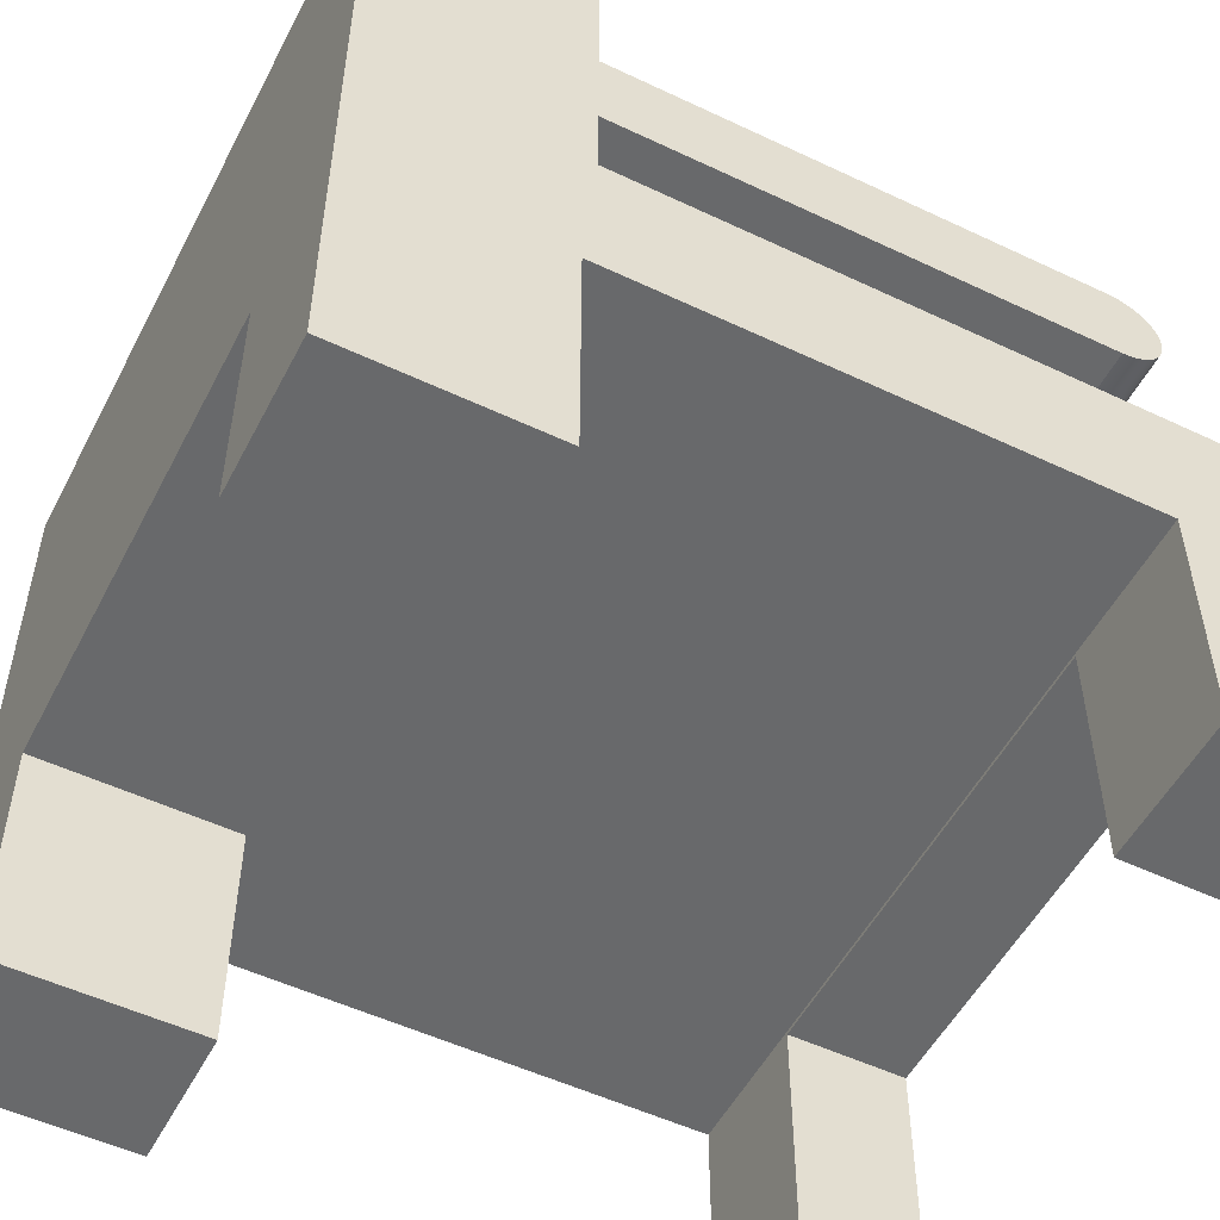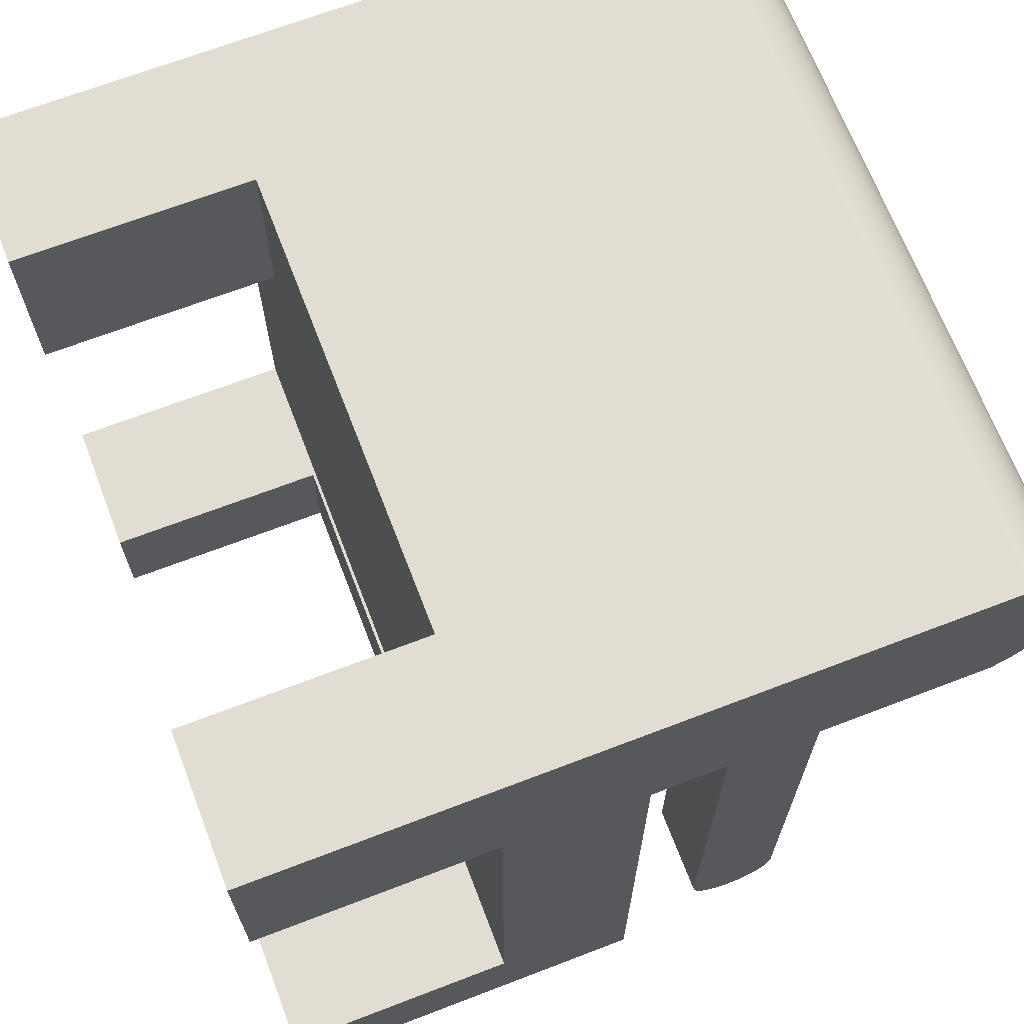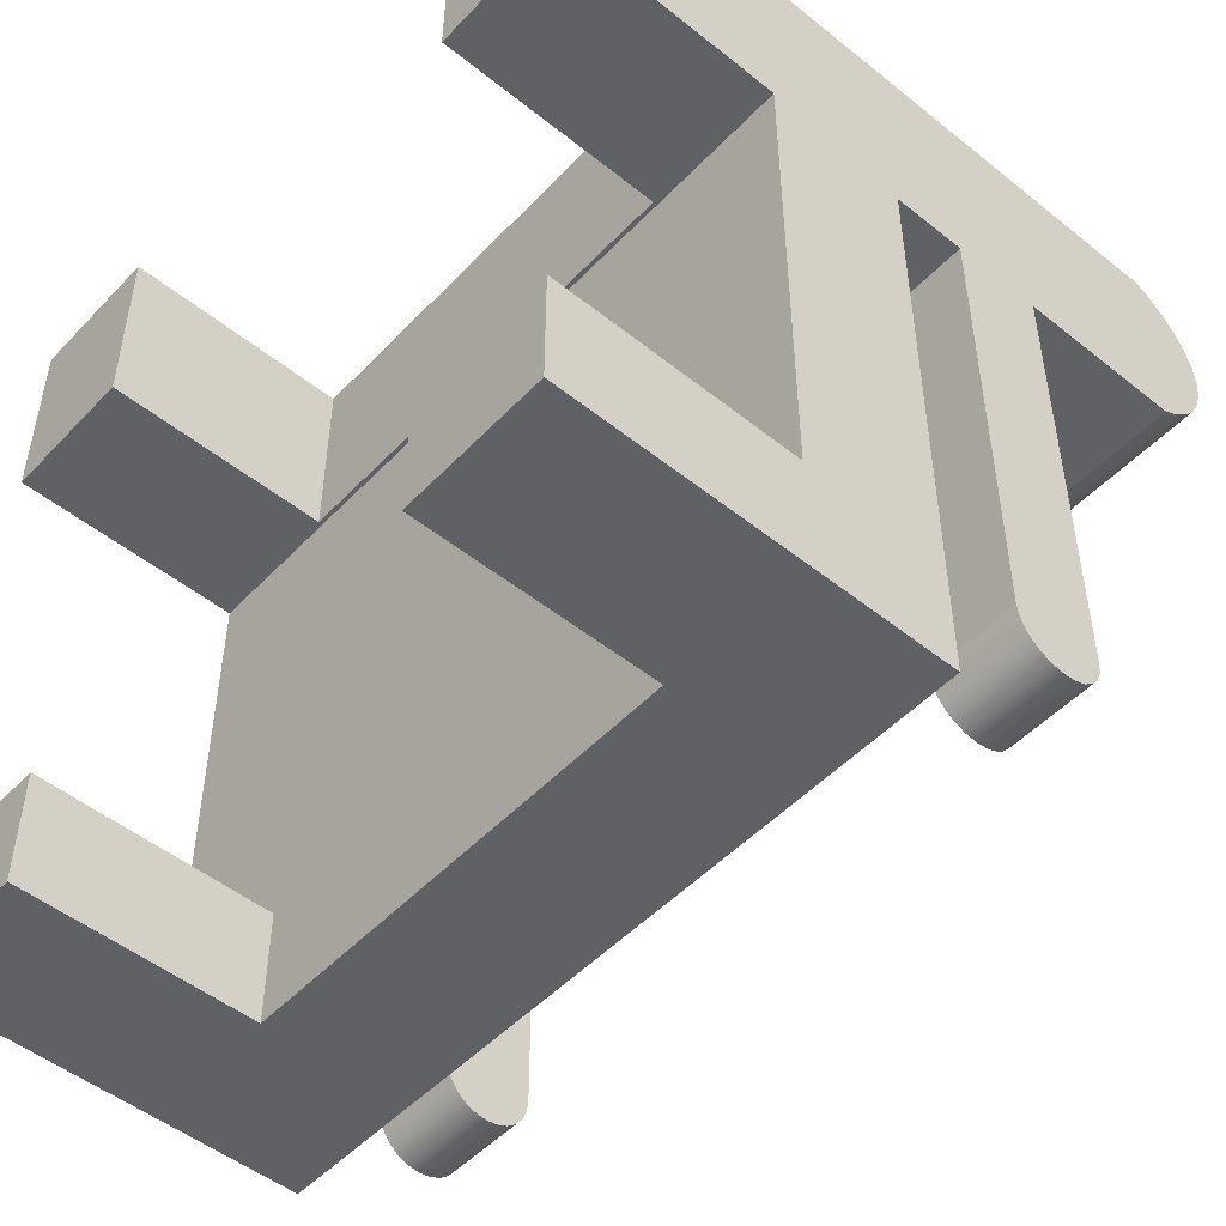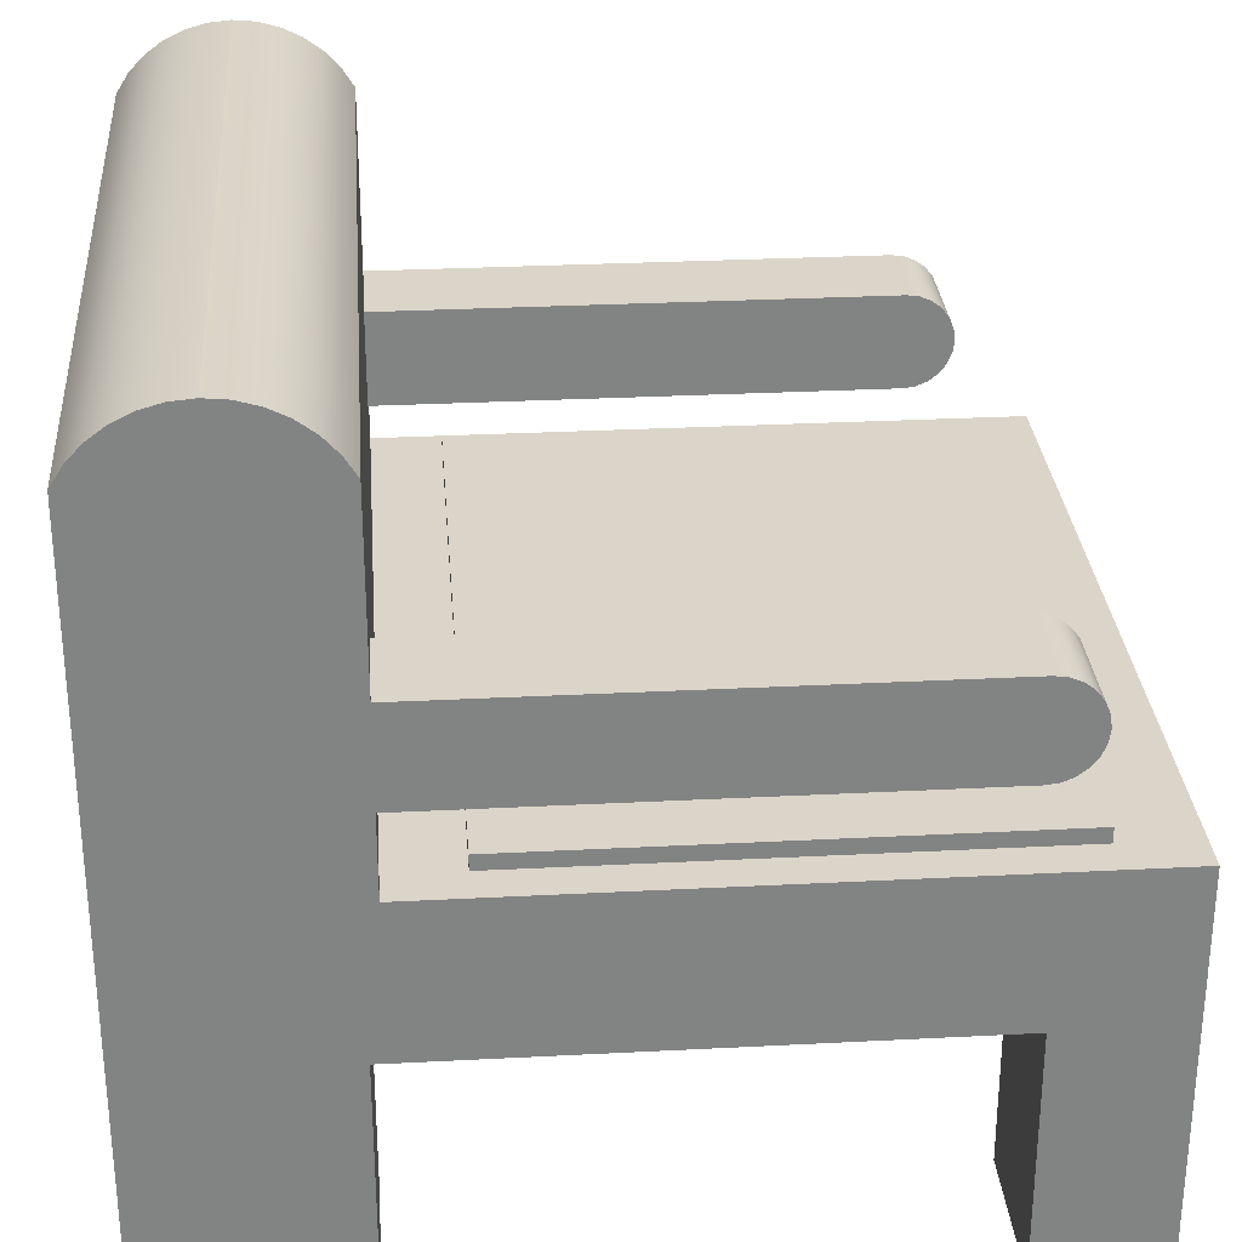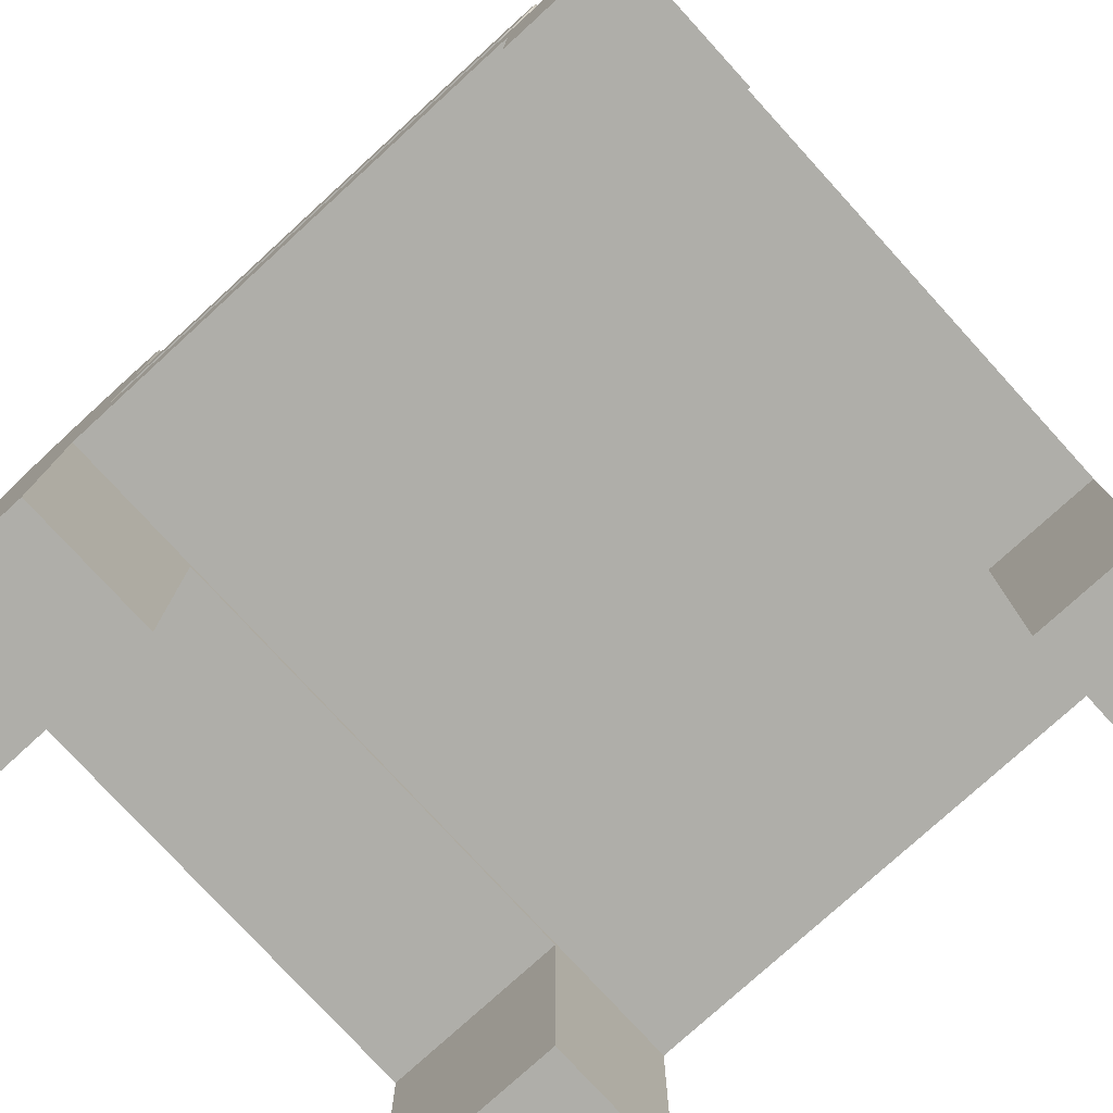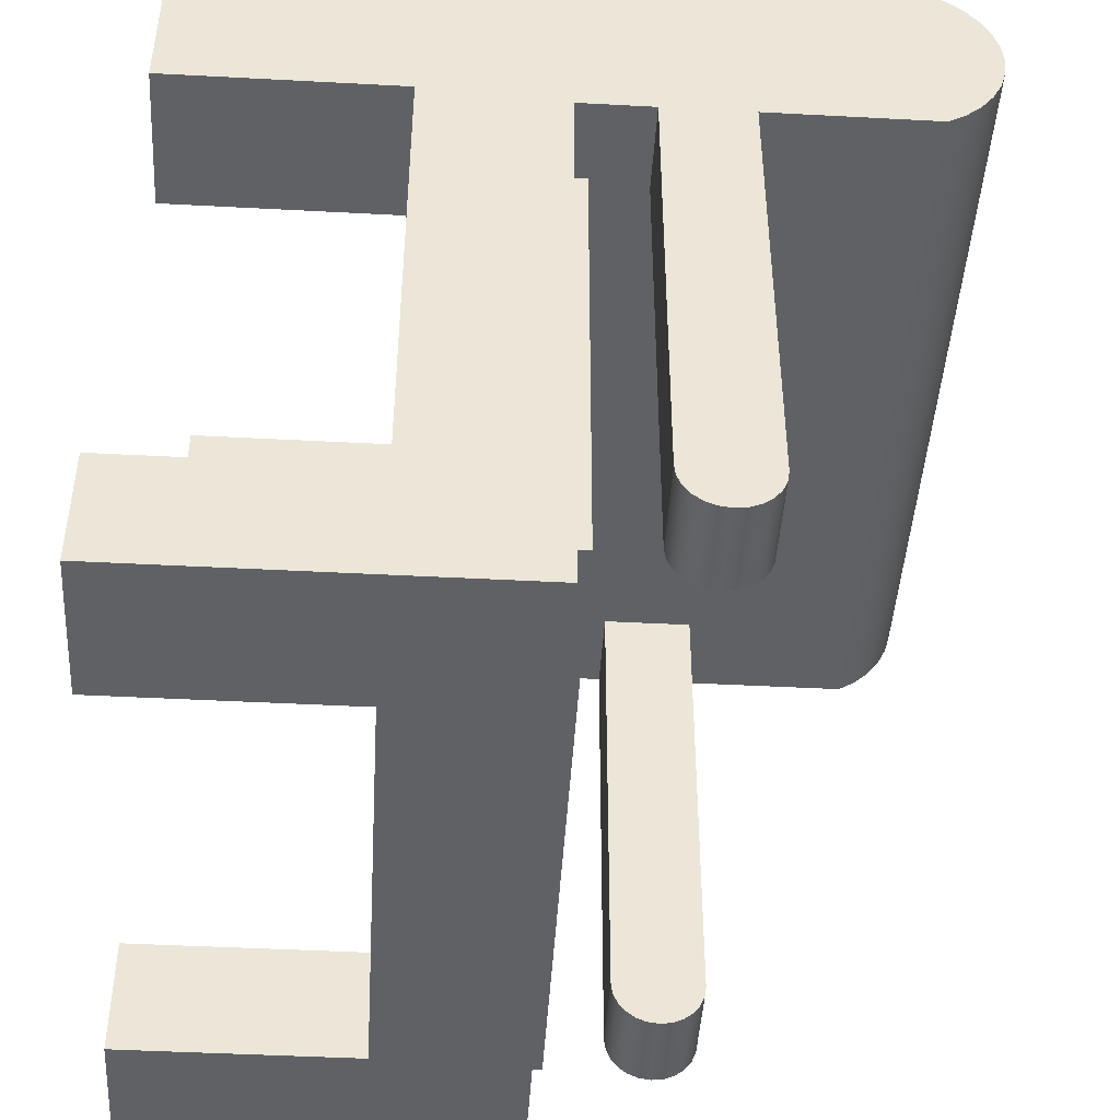
<metadata>
{"format":"obj","ext":"obj","renderer":"f3d","projection":"perspective","resolution":1024,"background":"white","views":[{"elev":-52.6,"azim":63.0,"up":"+Y"},{"elev":68.3,"azim":69.0,"up":"+Z"},{"elev":-49.9,"azim":48.6,"up":"+Z"},{"elev":29.4,"azim":85.6,"up":"+Y"},{"elev":-77.5,"azim":132.4,"up":"+Y"},{"elev":-45.5,"azim":86.5,"up":"+Z"}]}
</metadata>
<code>
v 0.1705 -0.3345 -0.1672
v 0.2775 -0.3345 -0.2541
v 0.2775 -0.3345 -0.1672
v 0.1705 -0.3345 -0.2541
v 0.2775 -0.1597 -0.1672
v 0.1705 -0.1621 -0.2541
v 0.2775 -0.05396 -0.2541
v 0.1705 -0.1621 -0.1672
v 0.2775 -0.05396 0.1947
v -0.1715 -0.1621 -0.1672
v -0.2773 -0.05396 -0.2541
v 0.2517 -0.05396 -0.2016
v 0.2775 -0.1597 0.2038
v -0.2773 -0.1597 -0.1672
v -0.1715 -0.1621 -0.2541
v 0.2517 -0.05396 0.1468
v 0.2775 0.2082 0.203
v -0.2773 -0.1597 0.2038
v -0.2773 -0.3345 -0.1672
v -0.1715 -0.3345 -0.2541
v -0.2512 -0.05396 -0.2016
v -0.2773 -0.05396 0.1947
v 0.2517 -0.04337 0.1468
v 0.2775 0.195 0.1947
v 0.2775 0.2197 0.2135
v 0.1705 -0.1629 0.2038
v -0.1715 -0.3345 -0.1672
v -0.2773 -0.3345 -0.2541
v -0.2512 -0.05396 0.1468
v -0.2512 -0.04337 -0.2016
v -0.2773 0.001764 0.1947
v 0.2517 -0.04337 -0.2016
v 0.2775 0.001764 0.1947
v -0.2773 0.2082 0.203
v -0.2773 0.2197 0.2135
v 0.2775 -0.3345 0.2038
v -0.1715 -0.1629 0.2038
v -0.2512 -0.04337 0.1468
v 0.2775 0.06825 0.1947
v -0.2773 0.195 0.1947
v 0.2775 0.229 0.226
v 0.2775 -0.3345 0.3461
v 0.1705 -0.3345 0.2038
v -0.1715 -0.3345 0.2038
v -0.1715 -0.1629 0.3461
v -0.2108 0.001764 0.1947
v 0.2775 0.001764 -0.1555
v -0.2773 0.229 0.226
v 0.1705 -0.3345 0.3461
v -0.2773 -0.3345 0.2038
v 0.1705 -0.1629 0.3461
v -0.2773 0.06825 0.1947
v -0.2773 0.001764 -0.1555
v 0.211 0.001764 0.1947
v 0.2775 0.06825 -0.1555
v 0.211 0.06825 0.1947
v -0.2773 -0.3345 0.3461
v 0.2775 0.236 0.2399
v 0.2775 0.195 0.3461
v -0.1715 -0.3345 0.3461
v -0.2108 0.06825 0.1947
v -0.2108 0.001764 -0.1555
v 0.2775 0.002897 -0.1641
v 0.211 0.001764 -0.1555
v -0.2773 0.236 0.2399
v 0.2775 0.2402 0.2549
v 0.2775 0.2082 0.3379
v -0.2773 0.195 0.3461
v -0.2773 0.06825 -0.1555
v -0.2108 0.002897 -0.1641
v 0.2775 0.06712 -0.1641
v 0.211 0.06825 -0.1555
v -0.2773 0.2402 0.2549
v 0.2775 0.2416 0.2704
v 0.2775 0.2197 0.3273
v -0.2773 0.002897 -0.1641
v -0.2108 0.06825 -0.1555
v 0.2775 0.006218 -0.1721
v 0.211 0.06712 -0.1641
v 0.211 0.002897 -0.1641
v -0.2773 0.2416 0.2704
v 0.2775 0.2402 0.2859
v 0.2775 0.229 0.3149
v -0.2773 0.2082 0.3379
v -0.2773 0.06712 -0.1641
v -0.2108 0.006218 -0.1721
v -0.2108 0.06712 -0.1641
v 0.2775 0.0638 -0.1721
v 0.211 0.0638 -0.1721
v -0.2773 0.2402 0.2859
v 0.2775 0.236 0.3009
v -0.2773 0.229 0.3149
v -0.2773 0.2197 0.3273
v -0.2773 0.006218 -0.1721
v 0.2775 0.0115 -0.179
v 0.211 0.006218 -0.1721
v -0.2773 0.236 0.3009
v -0.2773 0.0638 -0.1721
v -0.2108 0.0115 -0.179
v -0.2108 0.0638 -0.1721
v 0.2775 0.05852 -0.179
v 0.211 0.05852 -0.179
v -0.2773 0.0115 -0.179
v 0.2775 0.01839 -0.1843
v 0.211 0.0115 -0.179
v -0.2773 0.05852 -0.179
v -0.2773 0.01839 -0.1843
v -0.2108 0.05852 -0.179
v 0.2775 0.05163 -0.1843
v 0.211 0.01839 -0.1843
v -0.2108 0.01839 -0.1843
v 0.2775 0.0264 -0.1876
v 0.211 0.0264 -0.1876
v 0.211 0.05163 -0.1843
v -0.2773 0.05163 -0.1843
v -0.2108 0.05163 -0.1843
v -0.2773 0.0264 -0.1876
v 0.2775 0.04361 -0.1876
v 0.211 0.04361 -0.1876
v -0.2773 0.04361 -0.1876
v -0.2108 0.0264 -0.1876
v 0.2775 0.03501 -0.1887
v 0.211 0.03501 -0.1887
v -0.2108 0.04361 -0.1876
v -0.2773 0.03501 -0.1887
v -0.2108 0.03501 -0.1887
g mesh1_mesh1-geometry
f 1 2 3
f 2 1 4
f 3 2 1
f 4 1 2
f 5 2 3
f 3 1 5
f 4 6 1
f 4 2 6
f 2 5 7
f 8 5 1
f 8 1 6
f 7 6 2
f 9 7 5
f 10 5 8
f 8 6 10
f 11 6 7
f 9 12 7
f 13 9 5
f 5 10 14
f 15 10 6
f 6 11 15
f 11 7 12
f 12 9 16
f 17 9 13
f 13 5 18
f 14 10 19
f 14 18 5
f 15 20 10
f 15 11 20
f 21 11 12
f 22 16 9
f 16 23 12
f 21 16 12
f 12 16 21
f 17 24 9
f 25 17 13
f 18 26 13
f 27 19 10
f 14 19 11
f 18 14 22
f 27 10 20
f 28 20 11
f 29 11 21
f 21 12 30
f 29 16 22
f 22 9 31
f 32 12 23
f 16 29 23
f 16 21 29
f 29 21 16
f 9 24 33
f 17 34 24
f 25 35 17
f 36 25 13
f 13 26 36
f 26 18 37
f 27 20 19
f 28 11 19
f 22 14 11
f 31 18 22
f 28 19 20
f 11 29 22
f 21 30 29
f 32 30 12
f 33 31 9
f 32 23 30
f 38 23 29
f 24 39 33
f 40 24 34
f 34 17 35
f 25 41 35
f 42 25 36
f 43 36 26
f 37 18 44
f 37 45 26
f 40 18 31
f 38 29 30
f 46 31 33
f 38 30 23
f 33 39 47
f 24 40 39
f 34 18 40
f 35 18 34
f 48 35 41
f 41 25 42
f 42 36 49
f 43 49 36
f 43 26 49
f 50 44 18
f 37 44 45
f 51 26 45
f 40 31 52
f 31 46 53
f 54 46 33
f 39 55 47
f 54 47 33
f 33 47 54
f 39 40 56
f 35 57 18
f 48 57 35
f 41 58 48
f 58 41 42
f 42 49 59
f 51 49 26
f 50 57 44
f 50 18 57
f 60 45 44
f 45 59 51
f 31 53 52
f 52 61 40
f 62 53 46
f 46 54 61
f 47 55 63
f 39 56 55
f 47 54 64
f 64 54 47
f 56 40 61
f 65 57 48
f 65 48 58
f 66 58 42
f 51 59 49
f 59 67 42
f 60 44 57
f 60 57 45
f 59 45 68
f 52 53 69
f 52 69 61
f 62 70 53
f 46 61 62
f 56 61 54
f 55 71 63
f 47 63 64
f 72 55 56
f 54 64 72
f 73 57 65
f 58 66 65
f 74 66 42
f 67 75 42
f 59 68 67
f 68 45 57
f 53 76 69
f 77 61 69
f 76 53 70
f 62 77 70
f 61 77 62
f 56 54 72
f 63 71 78
f 71 55 79
f 80 64 63
f 72 79 55
f 72 64 79
f 81 57 73
f 73 65 66
f 66 74 73
f 82 74 42
f 75 83 42
f 67 84 75
f 84 67 68
f 68 57 84
f 69 76 85
f 69 85 77
f 70 86 76
f 77 87 70
f 71 88 78
f 63 78 80
f 79 89 71
f 64 80 79
f 90 57 81
f 81 73 74
f 74 82 81
f 91 82 42
f 83 91 42
f 83 75 92
f 93 75 84
f 84 57 93
f 76 94 85
f 87 77 85
f 94 76 86
f 70 87 86
f 78 88 95
f 88 71 89
f 96 80 78
f 79 80 89
f 97 57 90
f 90 81 82
f 82 91 90
f 91 83 97
f 93 92 75
f 92 97 83
f 93 57 92
f 85 94 98
f 85 98 87
f 86 99 94
f 87 100 86
f 88 101 95
f 78 95 96
f 89 102 88
f 80 96 89
f 92 57 97
f 97 90 91
f 94 103 98
f 100 87 98
f 103 94 99
f 86 100 99
f 95 101 104
f 101 88 102
f 105 96 95
f 89 96 102
f 98 103 106
f 98 106 100
f 103 99 107
f 100 108 99
f 101 109 104
f 104 110 95
f 101 102 109
f 96 105 102
f 105 95 110
f 103 107 106
f 108 100 106
f 111 107 99
f 99 108 111
f 104 109 112
f 110 104 113
f 114 109 102
f 102 105 114
f 105 110 114
f 106 107 115
f 108 106 116
f 107 111 117
f 108 116 111
f 109 118 112
f 112 113 104
f 110 113 119
f 109 114 118
f 114 110 119
f 115 107 120
f 115 116 106
f 121 117 111
f 107 117 120
f 111 116 121
f 122 112 118
f 113 112 123
f 123 119 113
f 119 118 114
f 120 124 115
f 116 115 124
f 117 121 125
f 125 120 117
f 116 124 121
f 122 123 112
f 118 119 122
f 123 122 119
f 124 120 126
f 126 125 121
f 125 126 120
f 126 121 124
g mesh1_mesh1-geometry
f 3 2 5
f 5 1 3
f 1 6 4
f 6 2 4
f 7 5 2
f 1 5 8
f 6 1 8
f 2 6 7
f 5 7 9
f 8 5 10
f 10 6 8
f 7 6 11
f 7 12 9
f 5 9 13
f 14 10 5
f 6 10 15
f 15 11 6
f 12 7 11
f 16 9 12
f 13 9 17
f 18 5 13
f 19 10 14
f 5 18 14
f 10 20 15
f 20 11 15
f 12 11 21
f 9 16 22
f 9 24 17
f 13 17 25
f 13 26 18
f 10 19 27
f 11 19 14
f 22 14 18
f 20 10 27
f 11 20 28
f 21 11 29
f 22 16 29
f 31 9 22
f 33 24 9
f 24 34 17
f 17 35 25
f 13 25 36
f 36 26 13
f 37 18 26
f 19 20 27
f 19 11 28
f 11 14 22
f 22 18 31
f 20 19 28
f 22 29 11
f 9 31 33
f 33 39 24
f 34 24 40
f 35 17 34
f 35 41 25
f 36 25 42
f 26 36 43
f 44 18 37
f 26 45 37
f 31 18 40
f 33 31 46
f 47 39 33
f 39 40 24
f 40 18 34
f 34 18 35
f 41 35 48
f 42 25 41
f 49 36 42
f 36 49 43
f 49 26 43
f 18 44 50
f 45 44 37
f 45 26 51
f 52 31 40
f 53 46 31
f 33 46 54
f 47 55 39
f 56 40 39
f 18 57 35
f 35 57 48
f 48 58 41
f 42 41 58
f 59 49 42
f 26 49 51
f 44 57 50
f 57 18 50
f 44 45 60
f 51 59 45
f 52 53 31
f 40 61 52
f 46 53 62
f 61 54 46
f 63 55 47
f 55 56 39
f 61 40 56
f 48 57 65
f 58 48 65
f 42 58 66
f 49 59 51
f 42 67 59
f 57 44 60
f 45 57 60
f 68 45 59
f 69 53 52
f 61 69 52
f 53 70 62
f 62 61 46
f 54 61 56
f 63 71 55
f 64 63 47
f 56 55 72
f 72 64 54
f 65 57 73
f 65 66 58
f 42 66 74
f 42 75 67
f 67 68 59
f 57 45 68
f 69 76 53
f 69 61 77
f 70 53 76
f 70 77 62
f 62 77 61
f 72 54 56
f 78 71 63
f 79 55 71
f 63 64 80
f 55 79 72
f 79 64 72
f 73 57 81
f 66 65 73
f 73 74 66
f 42 74 82
f 42 83 75
f 75 84 67
f 68 67 84
f 84 57 68
f 85 76 69
f 77 85 69
f 76 86 70
f 70 87 77
f 78 88 71
f 80 78 63
f 71 89 79
f 79 80 64
f 81 57 90
f 74 73 81
f 81 82 74
f 42 82 91
f 42 91 83
f 92 75 83
f 84 75 93
f 93 57 84
f 85 94 76
f 85 77 87
f 86 76 94
f 86 87 70
f 95 88 78
f 89 71 88
f 78 80 96
f 89 80 79
f 90 57 97
f 82 81 90
f 90 91 82
f 97 83 91
f 75 92 93
f 83 97 92
f 92 57 93
f 98 94 85
f 87 98 85
f 94 99 86
f 86 100 87
f 95 101 88
f 96 95 78
f 88 102 89
f 89 96 80
f 97 57 92
f 91 90 97
f 98 103 94
f 98 87 100
f 99 94 103
f 99 100 86
f 104 101 95
f 102 88 101
f 95 96 105
f 102 96 89
f 106 103 98
f 100 106 98
f 107 99 103
f 99 108 100
f 104 109 101
f 95 110 104
f 109 102 101
f 102 105 96
f 110 95 105
f 106 107 103
f 106 100 108
f 99 107 111
f 111 108 99
f 112 109 104
f 113 104 110
f 102 109 114
f 114 105 102
f 114 110 105
f 115 107 106
f 116 106 108
f 117 111 107
f 111 116 108
f 112 118 109
f 104 113 112
f 119 113 110
f 118 114 109
f 119 110 114
f 120 107 115
f 106 116 115
f 111 117 121
f 120 117 107
f 121 116 111
f 118 112 122
f 123 112 113
f 113 119 123
f 114 118 119
f 115 124 120
f 124 115 116
f 125 121 117
f 117 120 125
f 121 124 116
f 112 123 122
f 122 119 118
f 119 122 123
f 126 120 124
f 121 125 126
f 120 126 125
f 124 121 126
g mesh1_mesh1-geometry
f 12 23 16
f 30 12 21
f 23 12 32
f 23 29 16
f 29 30 21
f 12 30 32
f 30 23 32
f 29 23 38
f 30 29 38
f 23 30 38

</code>
